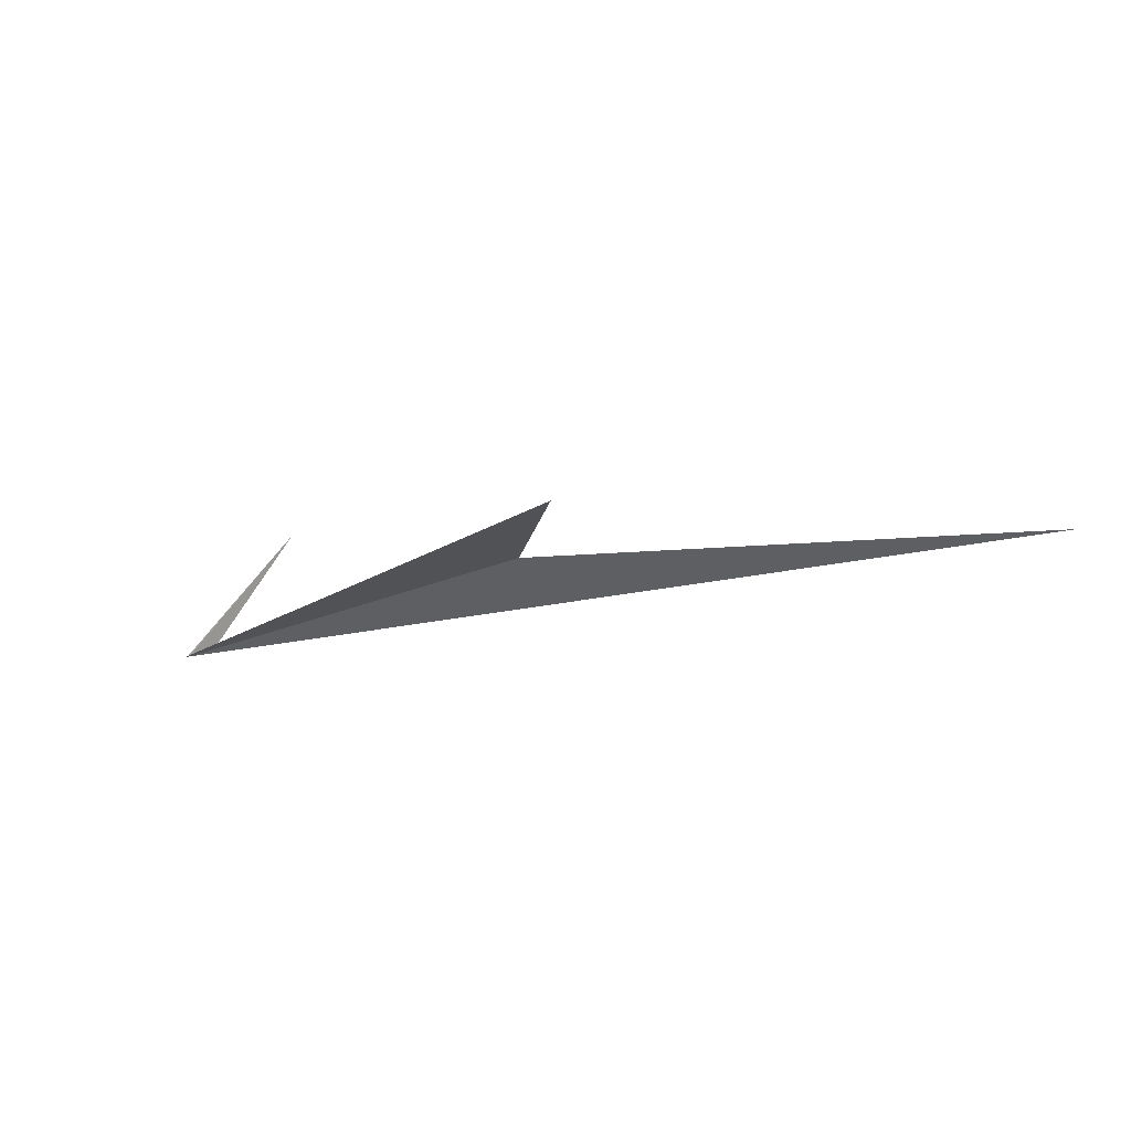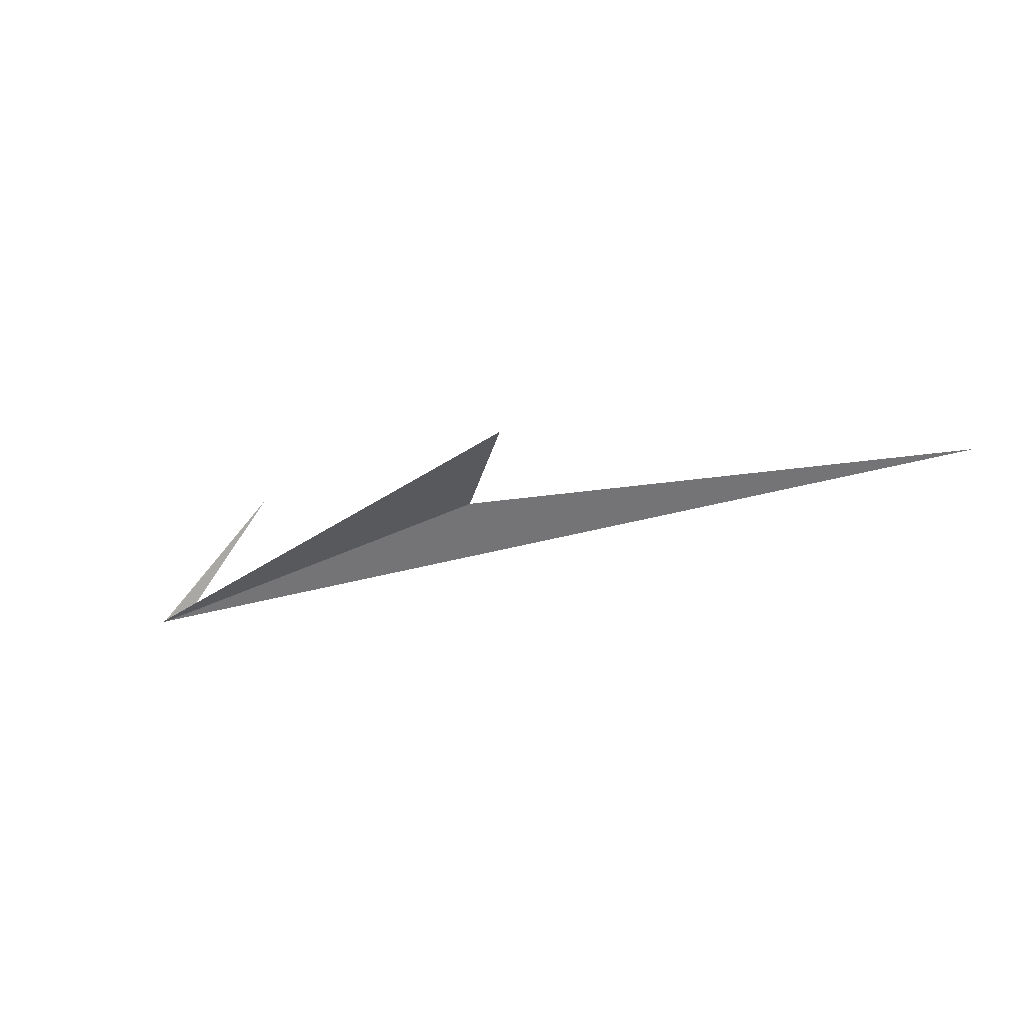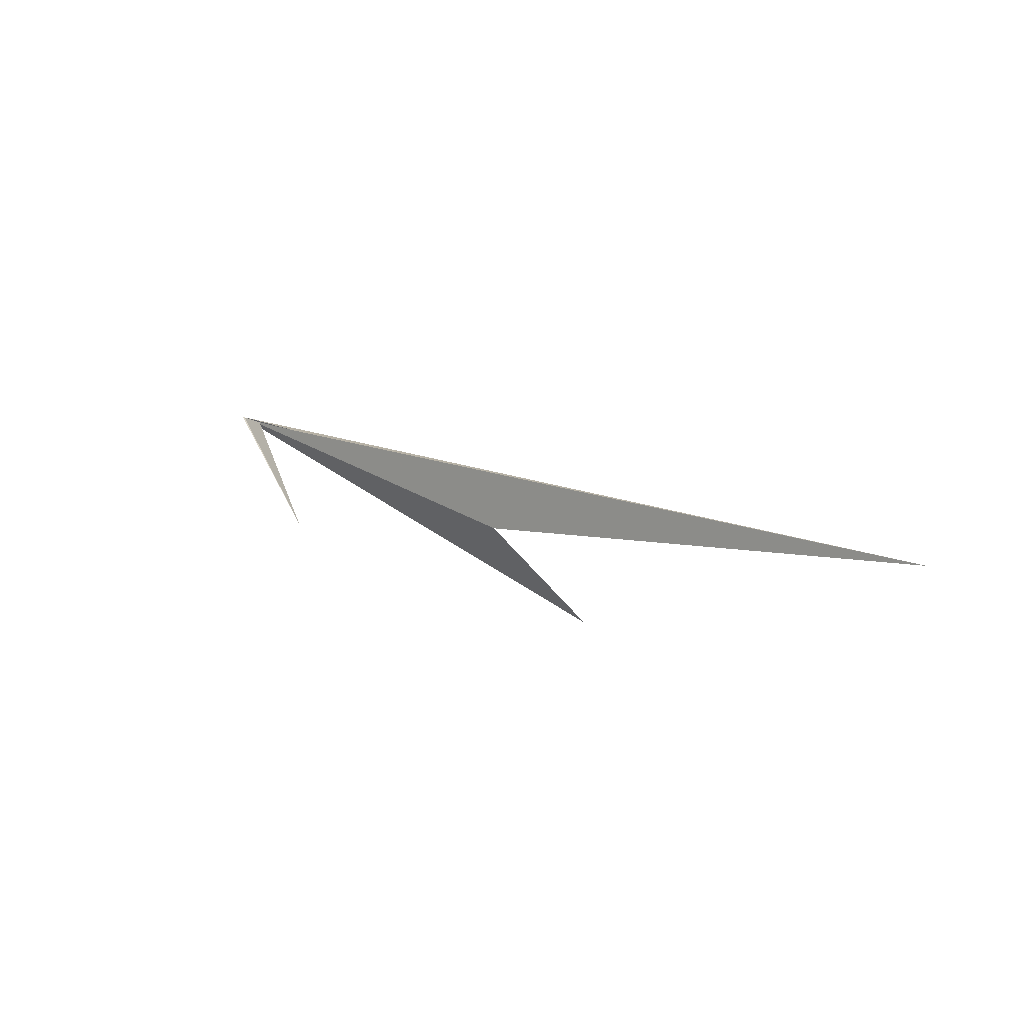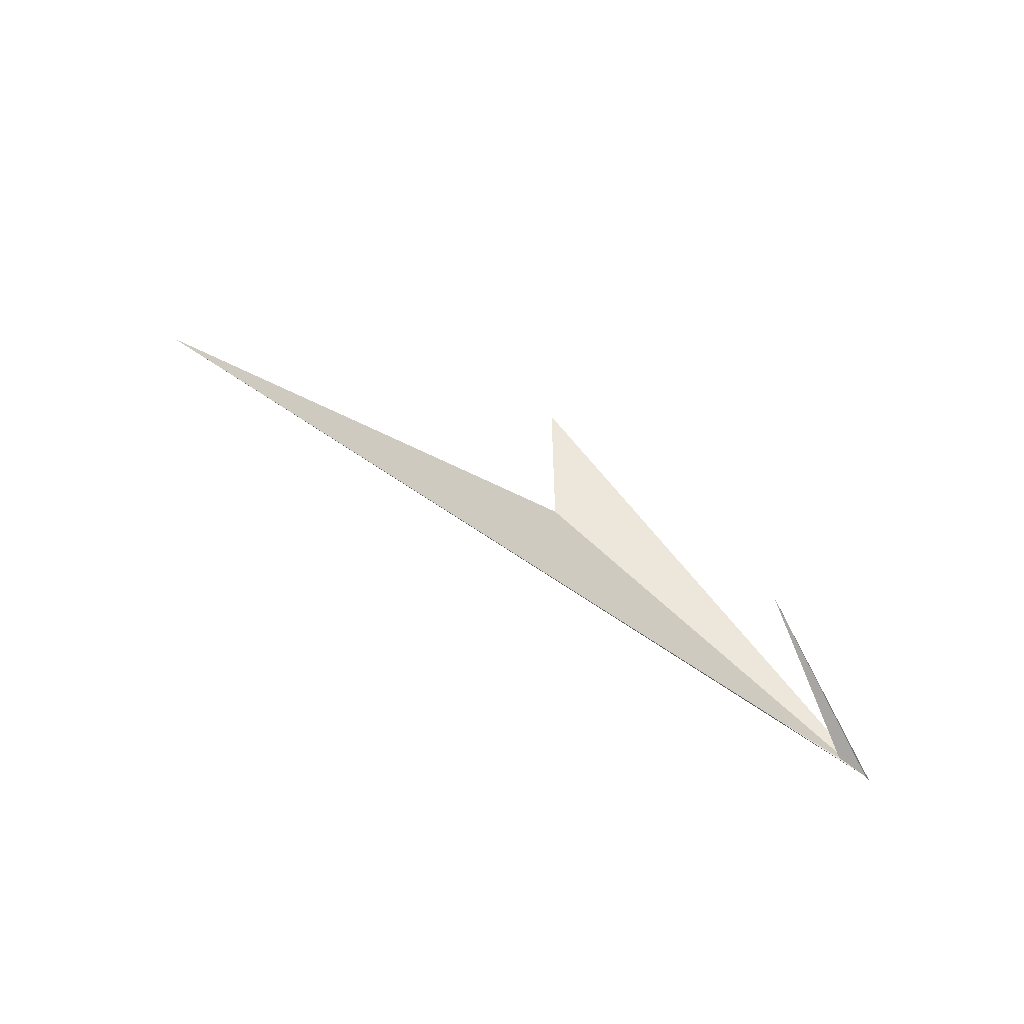
<metadata>
{"format":"obj","ext":"obj","renderer":"f3d","projection":"perspective","resolution":1024,"background":"white","views":[{"elev":-40.7,"azim":-144.8,"up":"+Y"},{"elev":-50.4,"azim":-145.2,"up":"+Y"},{"elev":30.8,"azim":-128.5,"up":"+Z"},{"elev":67.8,"azim":48.2,"up":"+Y"}]}
</metadata>
<code>
v 4.445 144 -58.59
v -5.16 146.2 -61.19
v 2.871 143.8 -58.34
v -17.52 141 -57.5
v -42.88 135.8 -49.39
v -22.73 138.8 -62.02
v 4.468 143.9 -58.71
v 4.666 144 -58.57
v -1.079 143.6 -57.38
f 1 3 2
f 1 4 5
f 1 6 4
f 1 7 6
f 1 8 7
f 1 9 3
f 1 5 9
f 1 2 8

</code>
